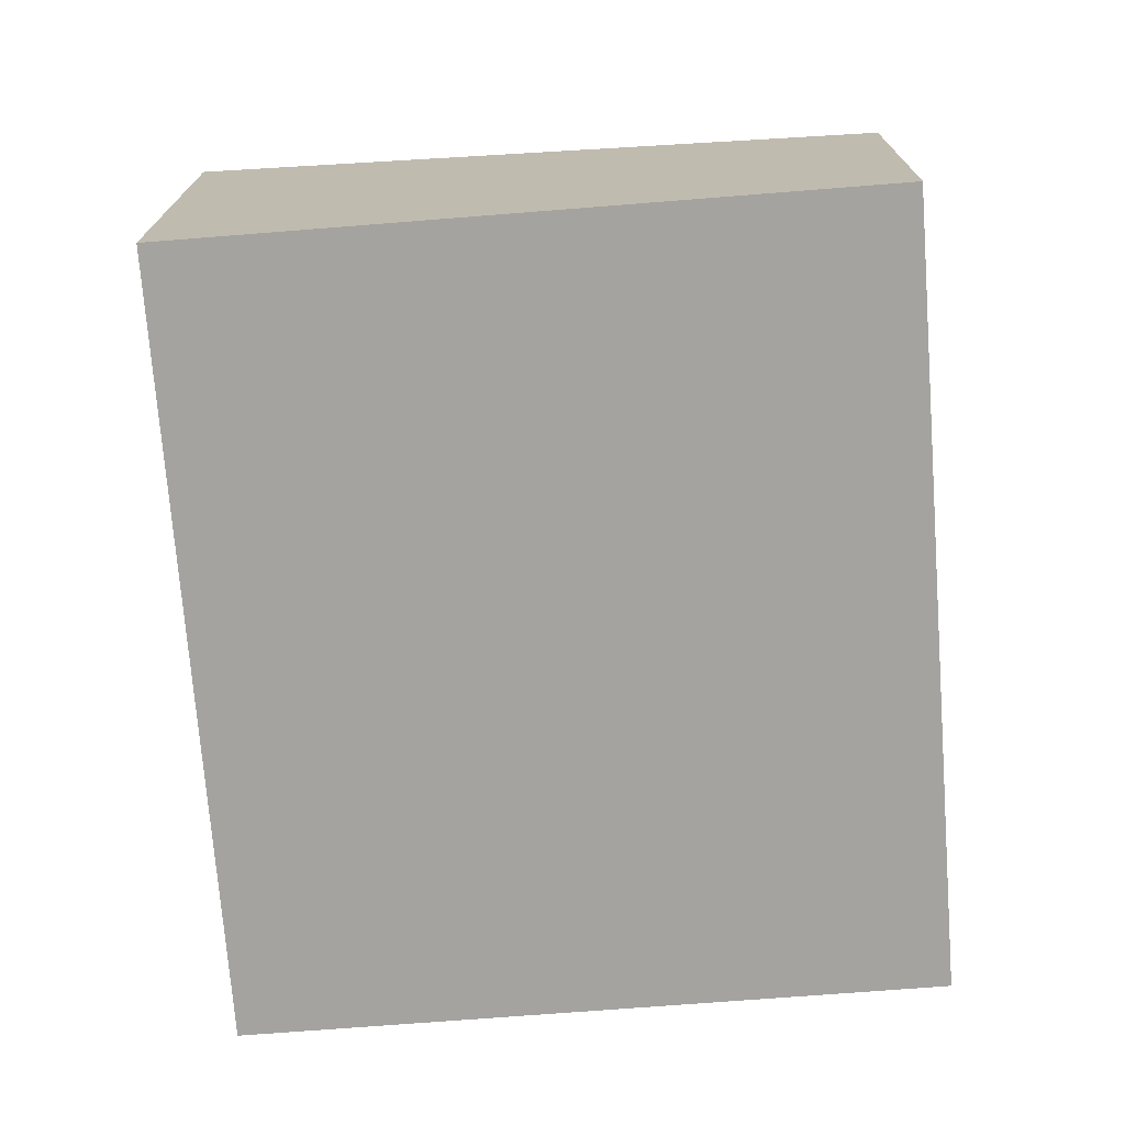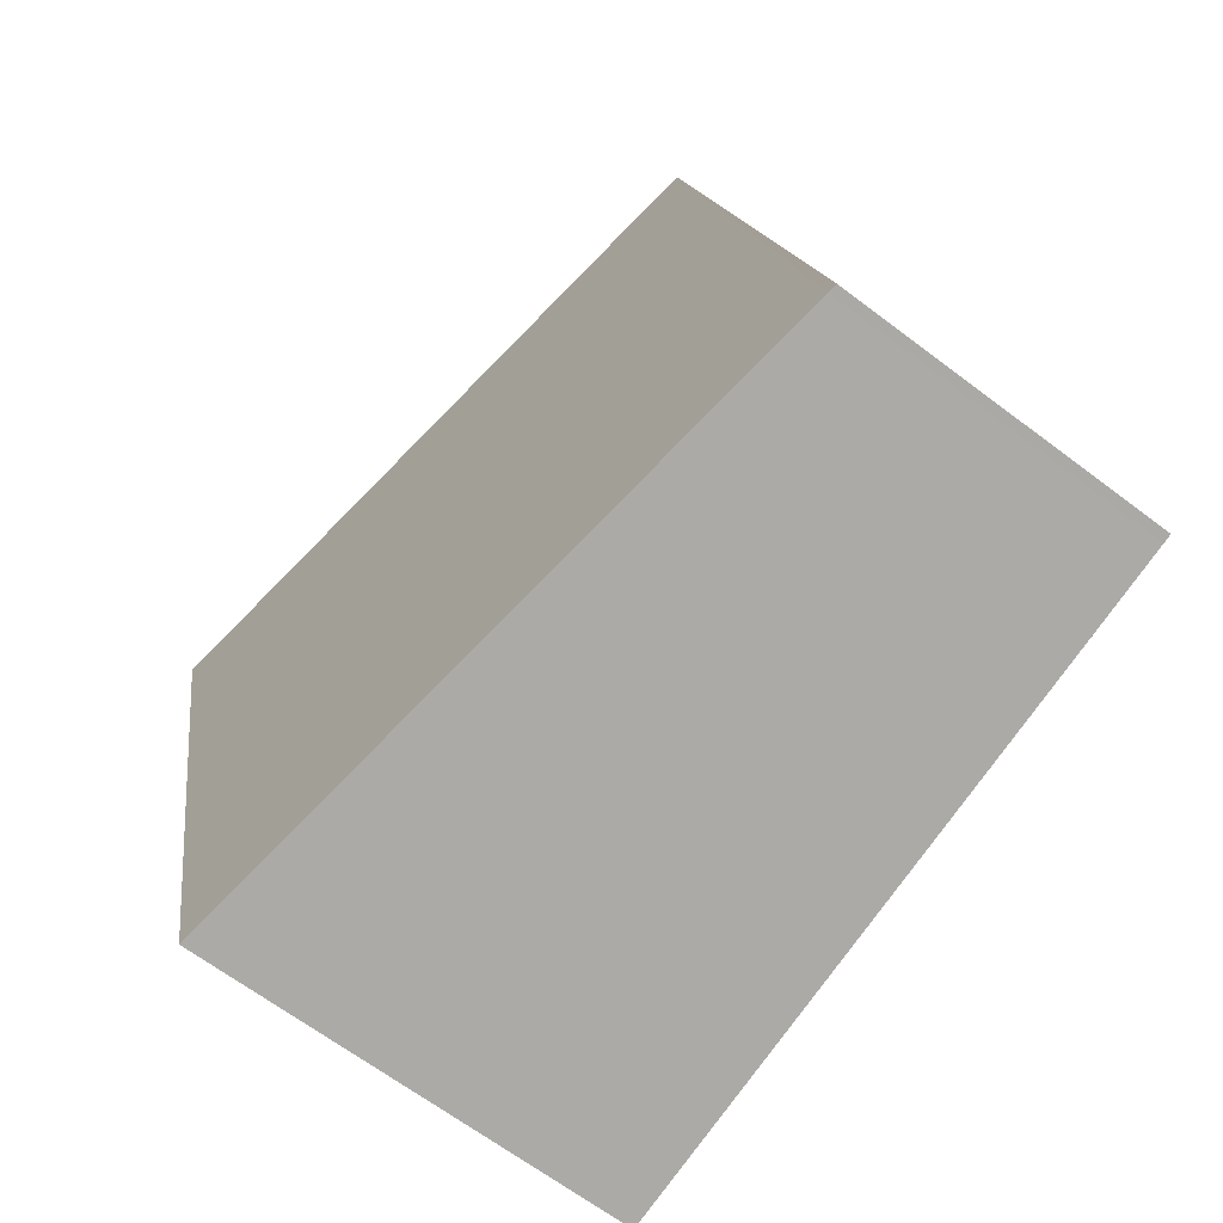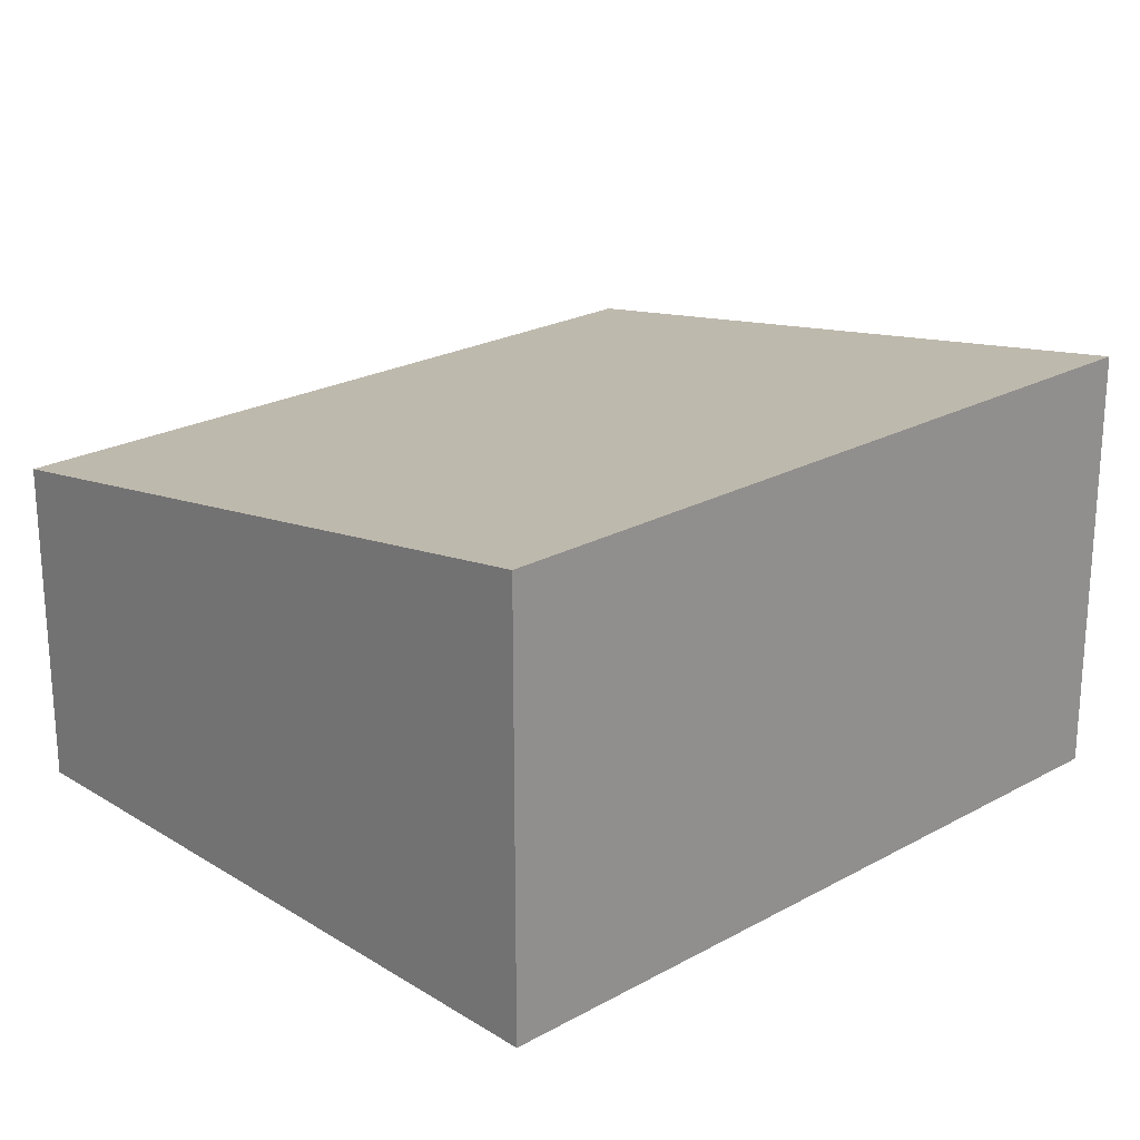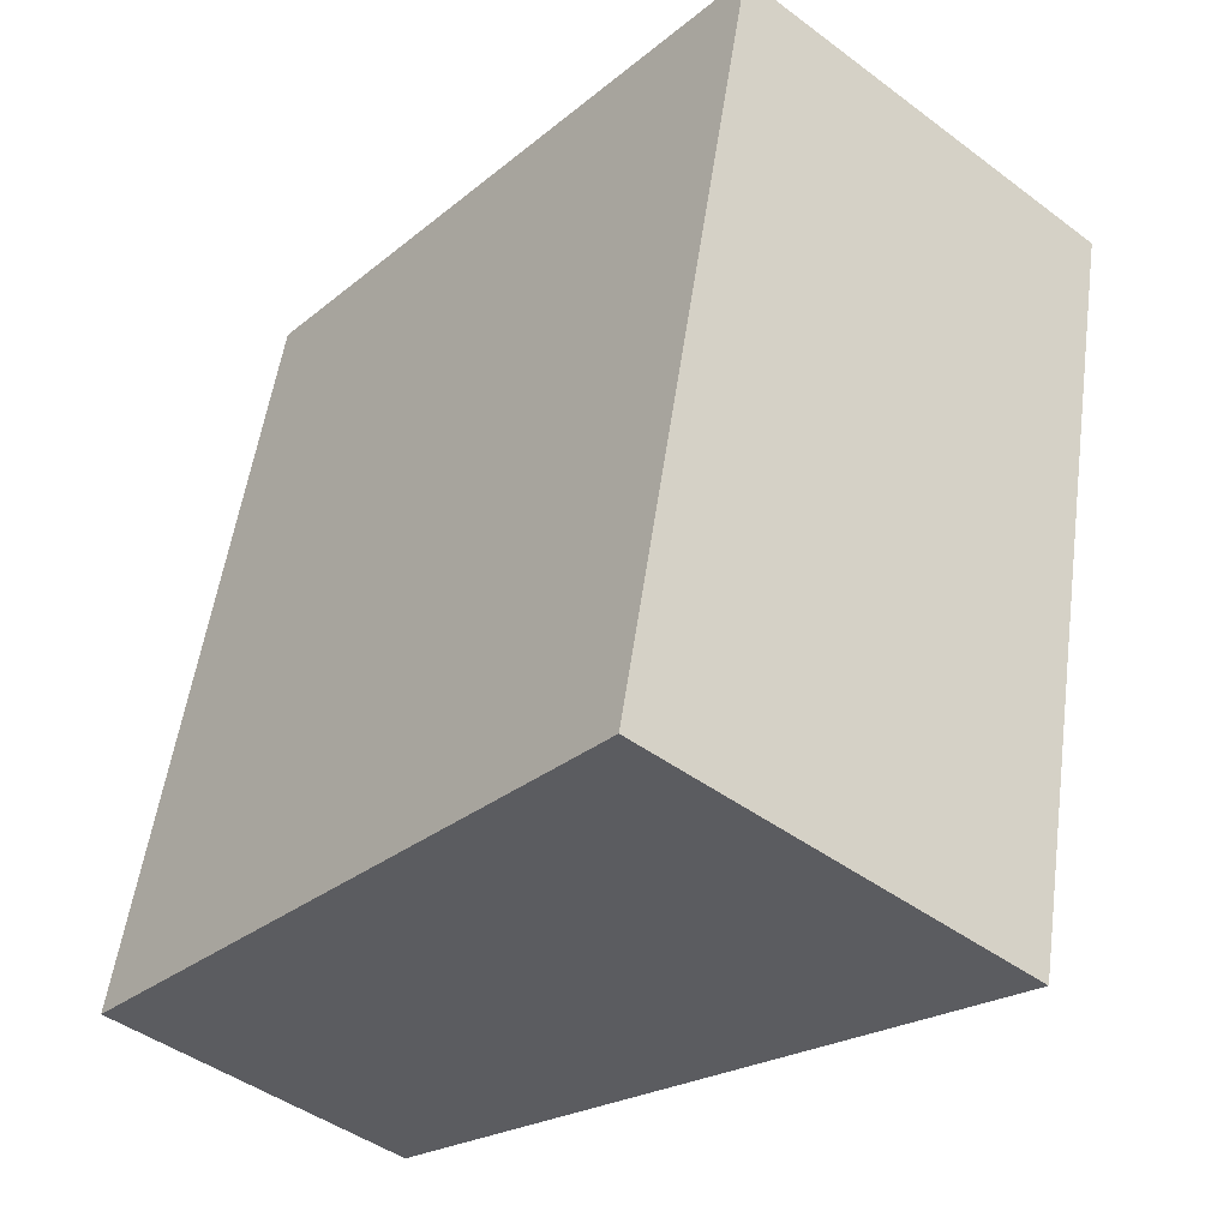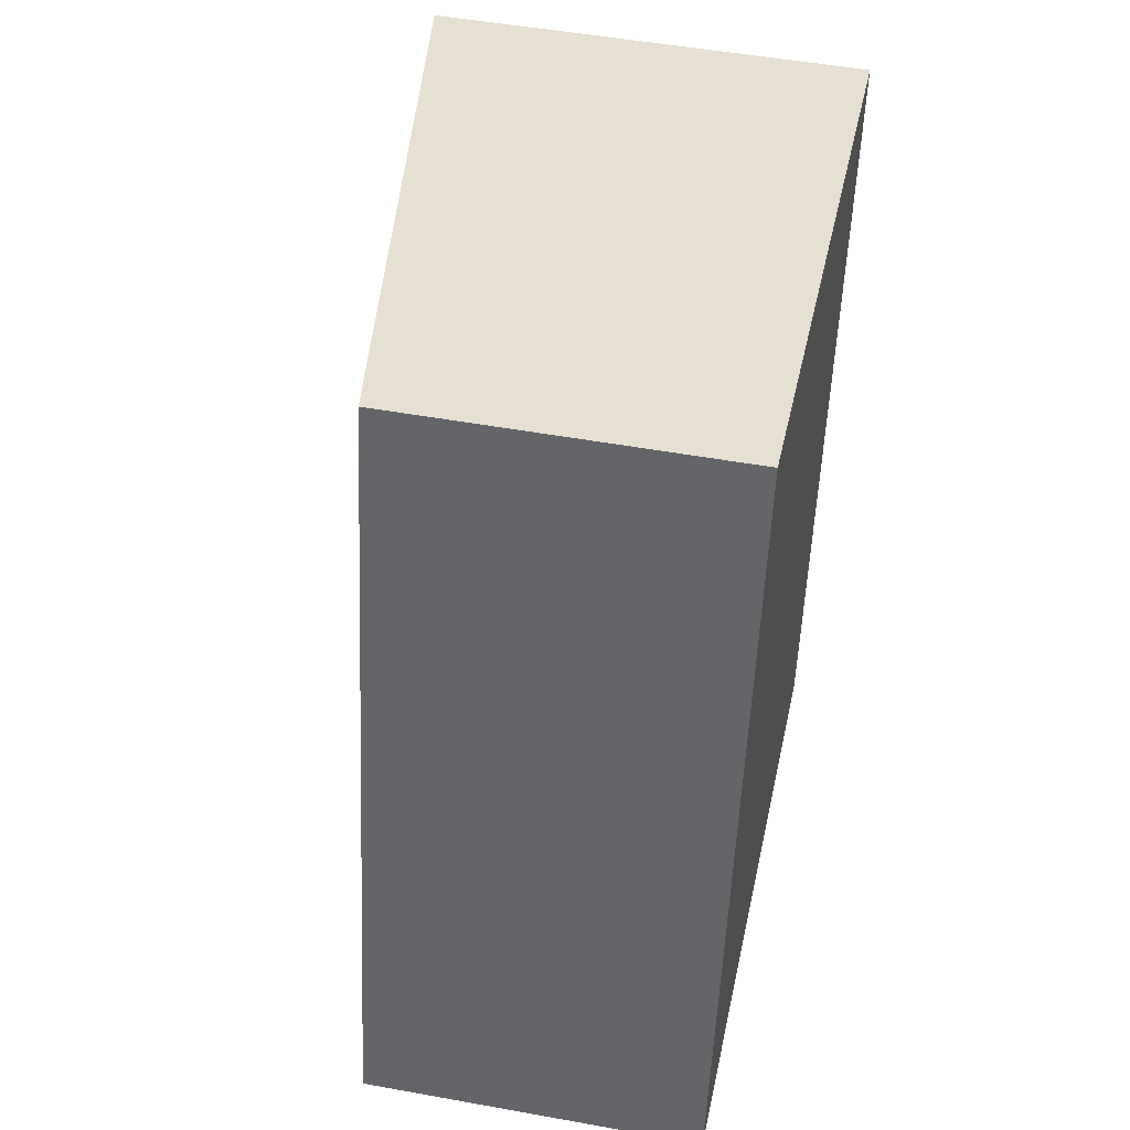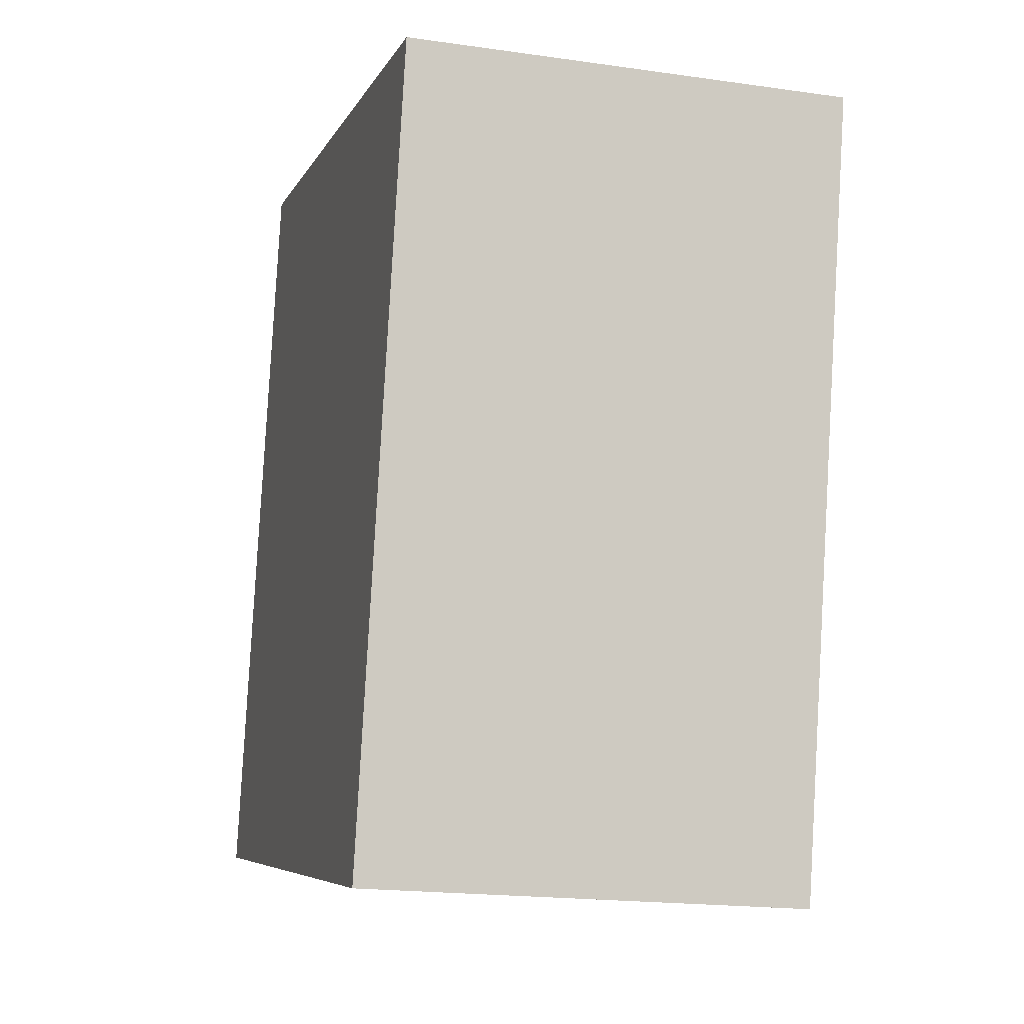
<metadata>
{"format":"obj","ext":"obj","renderer":"f3d","projection":"perspective","resolution":1024,"background":"white","views":[{"elev":-73.0,"azim":-163.3,"up":"+Y"},{"elev":-65.7,"azim":-127.3,"up":"+Z"},{"elev":22.7,"azim":58.9,"up":"+Y"},{"elev":-45.1,"azim":49.2,"up":"+Z"},{"elev":49.2,"azim":-78.6,"up":"+Z"},{"elev":-18.6,"azim":74.6,"up":"+Z"}]}
</metadata>
<code>
v  5.912 3.788 -1.278
v  1.445 2.876 6.64
v  7.356 3.788 5.354
v  0.076 2.887 -0.016
v  1.377 2.876 6.326
v  0 2.876 1.761e-16
v  1.346 2.876 6.186
v  1.445 -4.066e-16 6.64
v  1.377 -3.874e-16 6.326
v  1.346 -3.788e-16 6.186
v  0 0 0
v  7.356 -3.278e-16 5.354
v  5.912 7.825e-17 -1.278
v  0.076 9.797e-19 -0.016
g defaultobject
f 1 2 3
f 2 1 4
f 2 4 5
f 5 4 6
f 5 6 7
f 5 8 2
f 8 5 7
f 8 7 6
f 8 6 9
f 9 6 10
f 10 6 11
f 2 12 3
f 12 2 8
f 12 1 3
f 1 12 13
f 13 4 1
f 4 13 14
f 4 14 6
f 6 14 11
f 8 13 12
f 13 8 9
f 13 9 10
f 13 10 14
f 14 10 11

</code>
